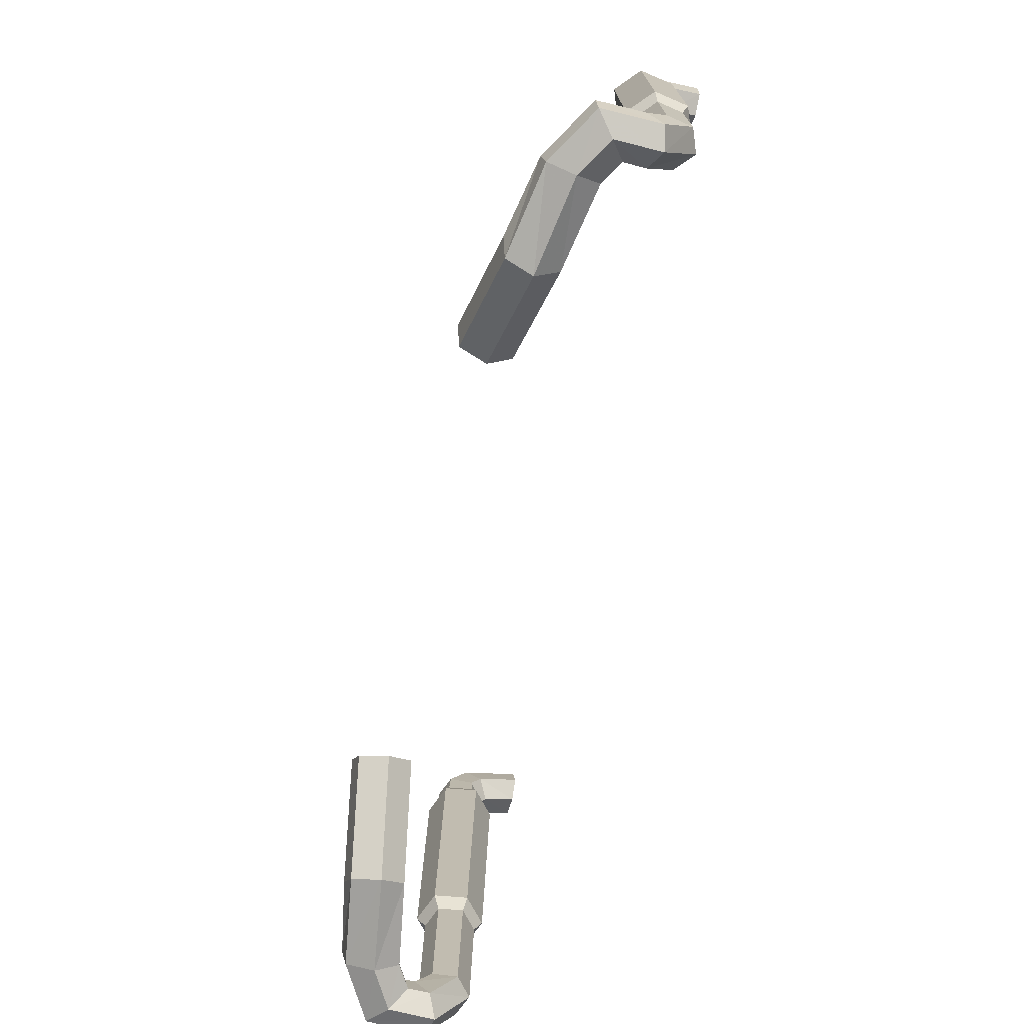
<metadata>
{"format":"obj","ext":"obj","renderer":"f3d","projection":"perspective","resolution":1024,"background":"white","views":[{"elev":-74.2,"azim":76.1,"up":"+Y"}]}
</metadata>
<code>
g WagenJeepTailPipe6
v -0.6566 0.2541 -1.09
v -0.6566 0.2907 -1.117
v -0.6501 0.2872 -1.157
v -0.6501 0.2166 -1.114
v -0.6794 0.1922 -1.057
v -0.6505 0.2166 -1.08
v -0.6501 0.2166 -1.114
v -0.6793 0.1923 -1.13
v -0.657 0.2542 -1.075
v -0.6922 0.2673 -1.047
v -0.6923 0.2672 -1.082
v -0.6566 0.2541 -1.09
v -0.7147 0.2054 -1.029
v -0.6794 0.1922 -1.057
v -0.6793 0.1923 -1.13
v -0.7151 0.2054 -1.122
v -0.6505 0.2166 -1.08
v -0.657 0.2542 -1.075
v -0.6566 0.2541 -1.09
v -0.6501 0.2166 -1.114
v -0.6922 0.2673 -1.047
v -0.7211 0.2429 -1.024
v -0.7216 0.2429 -1.097
v -0.6923 0.2672 -1.082
v -0.6794 0.1922 -1.057
v -0.6203 0.1922 -1.022
v -0.6147 0.2166 -1.058
v -0.6505 0.2166 -1.08
v -0.6926 1.176 -1.248
v -0.6903 1.162 -1.249
v -0.6656 1.153 -1.249
v -0.6554 1.162 -1.249
v -0.723 1.149 -1.249
v -0.7106 1.144 -1.25
v -0.6611 1.125 -1.251
v -0.6486 1.12 -1.251
v -0.6813 1.107 -1.252
v -0.6791 1.093 -1.253
v -0.7061 1.117 -1.251
v -0.7163 1.108 -1.252
v -0.7163 1.053 -1.176
v -0.7163 1.076 -1.189
v -0.723 1.107 -1.162
v -0.723 1.065 -1.136
v -0.6926 1.072 -1.11
v -0.6926 1.128 -1.144
v -0.6554 1.117 -1.154
v -0.6554 1.068 -1.124
v -0.6486 1.057 -1.164
v -0.6486 1.086 -1.181
v -0.6791 1.065 -1.199
v -0.6791 1.049 -1.19
v -0.723 1.065 -1.136
v -0.723 1.107 -1.162
v -0.6926 1.128 -1.144
v -0.6926 1.072 -1.11
v -0.6554 1.068 -1.124
v -0.6554 1.117 -1.154
v -0.6486 1.086 -1.181
v -0.6486 1.057 -1.164
v -0.7211 0.2429 -1.024
v -0.7147 0.2054 -1.029
v -0.7151 0.2054 -1.122
v -0.7216 0.2429 -1.097
v -0.657 0.2542 -1.075
v -0.6159 0.2542 -1.05
v -0.6227 0.2673 -1.005
v -0.6922 0.2673 -1.047
v -0.6543 1.023 -1.122
v -0.6554 1.068 -1.124
v -0.6486 1.057 -1.164
v -0.6473 1.023 -1.165
v -0.6505 0.2166 -1.08
v -0.6147 0.2166 -1.058
v -0.6159 0.2542 -1.05
v -0.657 0.2542 -1.075
v -0.7151 0.2054 -1.122
v -0.7151 0.2866 -1.169
v -0.7216 0.2902 -1.129
v -0.7216 0.2429 -1.097
v -0.6501 0.2166 -1.114
v -0.6501 0.2872 -1.157
v -0.6793 0.2849 -1.183
v -0.6793 0.1923 -1.13
v -0.7216 0.2429 -1.097
v -0.7216 0.2902 -1.129
v -0.6923 0.292 -1.103
v -0.6923 0.2672 -1.082
v -0.6793 0.1923 -1.13
v -0.6793 0.2849 -1.183
v -0.7151 0.2866 -1.169
v -0.7151 0.2054 -1.122
v -0.6923 0.2672 -1.082
v -0.6923 0.292 -1.103
v -0.6566 0.2907 -1.117
v -0.6566 0.2541 -1.09
v -0.6791 1.049 -1.19
v -0.6791 1.065 -1.199
v -0.7163 1.076 -1.189
v -0.7163 1.053 -1.176
v -0.6147 0.2166 -1.058
v -0.4818 0.2222 -1.035
v -0.506 0.2575 -1.027
v -0.6159 0.2542 -1.05
v -0.7173 1.023 -1.178
v -0.7163 1.053 -1.176
v -0.723 1.065 -1.136
v -0.7243 1.023 -1.135
v -0.6473 1.023 -1.165
v -0.6486 1.057 -1.164
v -0.6791 1.049 -1.19
v -0.6788 1.023 -1.193
v -0.6922 0.2673 -1.047
v -0.6227 0.2673 -1.005
v -0.6283 0.2429 -0.9689
v -0.7211 0.2429 -1.024
v -0.7243 1.023 -1.135
v -0.723 1.065 -1.136
v -0.6926 1.072 -1.11
v -0.6928 1.023 -1.107
v -0.7147 0.2054 -1.029
v -0.6271 0.2054 -0.977
v -0.6203 0.1922 -1.022
v -0.6794 0.1922 -1.057
v -0.6788 1.023 -1.193
v -0.6791 1.049 -1.19
v -0.7163 1.053 -1.176
v -0.7173 1.023 -1.178
v -0.6928 1.023 -1.107
v -0.6926 1.072 -1.11
v -0.6554 1.068 -1.124
v -0.6543 1.023 -1.122
v -0.7211 0.2429 -1.024
v -0.6283 0.2429 -0.9689
v -0.6271 0.2054 -0.977
v -0.7147 0.2054 -1.029
v -0.4711 0.1945 -0.9983
v -0.3149 0.2946 -0.9679
v -0.3256 0.3224 -1.004
v -0.4818 0.2222 -1.035
v -0.6227 0.2673 -1.005
v -0.5195 0.265 -0.9821
v -0.5088 0.2373 -0.9456
v -0.6283 0.2429 -0.9689
v -0.6203 0.1922 -1.022
v -0.4711 0.1945 -0.9983
v -0.4818 0.2222 -1.035
v -0.6147 0.2166 -1.058
v -0.6283 0.2429 -0.9689
v -0.5088 0.2373 -0.9456
v -0.4846 0.202 -0.9537
v -0.6271 0.2054 -0.977
v -0.6159 0.2542 -1.05
v -0.506 0.2575 -1.027
v -0.5195 0.265 -0.9821
v -0.6227 0.2673 -1.005
v -0.6271 0.2054 -0.977
v -0.4846 0.202 -0.9537
v -0.4711 0.1945 -0.9983
v -0.6203 0.1922 -1.022
v -0.3256 0.3224 -1.004
v -0.3149 0.2946 -0.9679
v -0.3284 0.3022 -0.9234
v -0.3526 0.3374 -0.9153
v -0.3498 0.3577 -0.9963
v -0.3633 0.3652 -0.9517
v -0.5088 0.2373 -0.9456
v -0.3526 0.3374 -0.9153
v -0.3284 0.3022 -0.9234
v -0.4846 0.202 -0.9537
v -0.506 0.2575 -1.027
v -0.3498 0.3577 -0.9963
v -0.3633 0.3652 -0.9517
v -0.5195 0.265 -0.9821
v -0.4846 0.202 -0.9537
v -0.3284 0.3022 -0.9234
v -0.3149 0.2946 -0.9679
v -0.4711 0.1945 -0.9983
v -0.4818 0.2222 -1.035
v -0.3256 0.3224 -1.004
v -0.3498 0.3577 -0.9963
v -0.506 0.2575 -1.027
v -0.5195 0.265 -0.9821
v -0.3633 0.3652 -0.9517
v -0.3526 0.3374 -0.9153
v -0.5088 0.2373 -0.9456
v -0.6923 0.292 -1.103
v -0.6925 0.5154 -1.105
v -0.6558 0.5154 -1.119
v -0.6566 0.2907 -1.117
v -0.7158 0.5154 -1.172
v -0.7258 0.5407 -1.18
v -0.7347 0.5407 -1.126
v -0.7225 0.5154 -1.131
v -0.6793 0.2849 -1.183
v -0.6791 0.5154 -1.186
v -0.7158 0.5154 -1.172
v -0.7151 0.2866 -1.169
v -0.6543 1.023 -1.122
v -0.6439 0.9919 -1.114
v -0.6951 0.9919 -1.094
v -0.6928 1.023 -1.107
v -0.7216 0.2902 -1.129
v -0.7225 0.5154 -1.131
v -0.6925 0.5154 -1.105
v -0.6923 0.292 -1.103
v -0.6473 1.023 -1.165
v -0.6346 0.9919 -1.171
v -0.6439 0.9919 -1.114
v -0.6543 1.023 -1.122
v -0.6501 0.2872 -1.157
v -0.6491 0.5154 -1.16
v -0.6791 0.5154 -1.186
v -0.6793 0.2849 -1.183
v -0.7225 0.5154 -1.131
v -0.7347 0.5407 -1.126
v -0.6947 0.5407 -1.09
v -0.6925 0.5154 -1.105
v -0.7151 0.2866 -1.169
v -0.7158 0.5154 -1.172
v -0.7225 0.5154 -1.131
v -0.7216 0.2902 -1.129
v -0.6788 1.023 -1.193
v -0.6765 0.9919 -1.208
v -0.6346 0.9919 -1.171
v -0.6473 1.023 -1.165
v -0.6566 0.2907 -1.117
v -0.6558 0.5154 -1.119
v -0.6491 0.5154 -1.16
v -0.6501 0.2872 -1.157
v -0.6925 0.5154 -1.105
v -0.6947 0.5407 -1.09
v -0.6458 0.5407 -1.109
v -0.6558 0.5154 -1.119
v -0.6947 0.5407 -1.09
v -0.6951 0.9919 -1.094
v -0.6439 0.9919 -1.114
v -0.6458 0.5407 -1.109
v -0.6769 0.5407 -1.199
v -0.6765 0.9919 -1.208
v -0.7277 0.9919 -1.188
v -0.7258 0.5407 -1.18
v -0.7347 0.5407 -1.126
v -0.737 0.9919 -1.131
v -0.6951 0.9919 -1.094
v -0.6947 0.5407 -1.09
v -0.637 0.5407 -1.164
v -0.6346 0.9919 -1.171
v -0.6765 0.9919 -1.208
v -0.6769 0.5407 -1.199
v -0.7258 0.5407 -1.18
v -0.7277 0.9919 -1.188
v -0.737 0.9919 -1.131
v -0.7347 0.5407 -1.126
v -0.6458 0.5407 -1.109
v -0.6439 0.9919 -1.114
v -0.6346 0.9919 -1.171
v -0.637 0.5407 -1.164
v -0.6928 1.023 -1.107
v -0.6951 0.9919 -1.094
v -0.737 0.9919 -1.131
v -0.7243 1.023 -1.135
v -0.6791 0.5154 -1.186
v -0.6769 0.5407 -1.199
v -0.7258 0.5407 -1.18
v -0.7158 0.5154 -1.172
v -0.7243 1.023 -1.135
v -0.737 0.9919 -1.131
v -0.7277 0.9919 -1.188
v -0.7173 1.023 -1.178
v -0.6491 0.5154 -1.16
v -0.637 0.5407 -1.164
v -0.6769 0.5407 -1.199
v -0.6791 0.5154 -1.186
v -0.7173 1.023 -1.178
v -0.7277 0.9919 -1.188
v -0.6765 0.9919 -1.208
v -0.6788 1.023 -1.193
v -0.6558 0.5154 -1.119
v -0.6458 0.5407 -1.109
v -0.637 0.5407 -1.164
v -0.6491 0.5154 -1.16
v -0.723 1.107 -1.162
v -0.723 1.149 -1.249
v -0.6926 1.176 -1.248
v -0.6926 1.128 -1.144
v -0.6554 1.117 -1.154
v -0.6554 1.162 -1.249
v -0.6486 1.12 -1.251
v -0.6486 1.086 -1.181
v -0.6791 1.065 -1.199
v -0.6791 1.093 -1.253
v -0.7163 1.108 -1.252
v -0.7163 1.076 -1.189
v -0.7163 1.076 -1.189
v -0.7163 1.108 -1.252
v -0.723 1.149 -1.249
v -0.723 1.107 -1.162
v -0.6926 1.128 -1.144
v -0.6926 1.176 -1.248
v -0.6554 1.162 -1.249
v -0.6554 1.117 -1.154
v -0.6486 1.086 -1.181
v -0.6486 1.12 -1.251
v -0.6791 1.093 -1.253
v -0.6791 1.065 -1.199
v -0.6813 1.107 -1.252
v -0.6611 1.125 -1.251
v -0.6656 1.153 -1.249
v -0.6903 1.162 -1.249
v -0.7061 1.117 -1.251
v -0.7106 1.144 -1.25
v 0.6566 0.2541 -1.09
v 0.6501 0.2166 -1.114
v 0.6501 0.2872 -1.157
v 0.6566 0.2907 -1.117
v 0.6794 0.1922 -1.057
v 0.6793 0.1923 -1.13
v 0.6501 0.2166 -1.114
v 0.6505 0.2166 -1.08
v 0.657 0.2542 -1.075
v 0.6566 0.2541 -1.09
v 0.6923 0.2672 -1.082
v 0.6922 0.2673 -1.047
v 0.7147 0.2054 -1.029
v 0.7151 0.2054 -1.122
v 0.6793 0.1923 -1.13
v 0.6794 0.1922 -1.057
v 0.6505 0.2166 -1.08
v 0.6501 0.2166 -1.114
v 0.6566 0.2541 -1.09
v 0.657 0.2542 -1.075
v 0.6922 0.2673 -1.047
v 0.6923 0.2672 -1.082
v 0.7216 0.2429 -1.097
v 0.7211 0.2429 -1.024
v 0.6794 0.1922 -1.057
v 0.6505 0.2166 -1.08
v 0.6147 0.2166 -1.058
v 0.6203 0.1922 -1.022
v 0.6926 1.176 -1.248
v 0.6554 1.162 -1.249
v 0.6656 1.153 -1.249
v 0.6903 1.162 -1.249
v 0.723 1.149 -1.249
v 0.7106 1.144 -1.25
v 0.6611 1.125 -1.251
v 0.6486 1.12 -1.251
v 0.6813 1.107 -1.252
v 0.6791 1.093 -1.253
v 0.7061 1.117 -1.251
v 0.7163 1.108 -1.252
v 0.7163 1.053 -1.176
v 0.723 1.065 -1.136
v 0.723 1.107 -1.162
v 0.7163 1.076 -1.189
v 0.6926 1.072 -1.11
v 0.6554 1.068 -1.124
v 0.6554 1.117 -1.154
v 0.6926 1.128 -1.144
v 0.6486 1.057 -1.164
v 0.6791 1.049 -1.19
v 0.6791 1.065 -1.199
v 0.6486 1.086 -1.181
v 0.723 1.065 -1.136
v 0.6926 1.072 -1.11
v 0.6926 1.128 -1.144
v 0.723 1.107 -1.162
v 0.6554 1.068 -1.124
v 0.6486 1.057 -1.164
v 0.6486 1.086 -1.181
v 0.6554 1.117 -1.154
v 0.7211 0.2429 -1.024
v 0.7216 0.2429 -1.097
v 0.7151 0.2054 -1.122
v 0.7147 0.2054 -1.029
v 0.657 0.2542 -1.075
v 0.6922 0.2673 -1.047
v 0.6227 0.2673 -1.005
v 0.6159 0.2542 -1.05
v 0.6543 1.023 -1.122
v 0.6473 1.023 -1.165
v 0.6486 1.057 -1.164
v 0.6554 1.068 -1.124
v 0.6505 0.2166 -1.08
v 0.657 0.2542 -1.075
v 0.6159 0.2542 -1.05
v 0.6147 0.2166 -1.058
v 0.7151 0.2054 -1.122
v 0.7216 0.2429 -1.097
v 0.7216 0.2902 -1.129
v 0.7151 0.2866 -1.169
v 0.6501 0.2166 -1.114
v 0.6793 0.1923 -1.13
v 0.6793 0.2849 -1.183
v 0.6501 0.2872 -1.157
v 0.7216 0.2429 -1.097
v 0.6923 0.2672 -1.082
v 0.6923 0.292 -1.103
v 0.7216 0.2902 -1.129
v 0.6793 0.1923 -1.13
v 0.7151 0.2054 -1.122
v 0.7151 0.2866 -1.169
v 0.6793 0.2849 -1.183
v 0.6923 0.2672 -1.082
v 0.6566 0.2541 -1.09
v 0.6566 0.2907 -1.117
v 0.6923 0.292 -1.103
v 0.6791 1.049 -1.19
v 0.7163 1.053 -1.176
v 0.7163 1.076 -1.189
v 0.6791 1.065 -1.199
v 0.6147 0.2166 -1.058
v 0.6159 0.2542 -1.05
v 0.506 0.2575 -1.027
v 0.4818 0.2222 -1.035
v 0.7173 1.023 -1.178
v 0.7243 1.023 -1.135
v 0.723 1.065 -1.136
v 0.7163 1.053 -1.176
v 0.6473 1.023 -1.165
v 0.6788 1.023 -1.193
v 0.6791 1.049 -1.19
v 0.6486 1.057 -1.164
v 0.6922 0.2673 -1.047
v 0.7211 0.2429 -1.024
v 0.6283 0.2429 -0.9689
v 0.6227 0.2673 -1.005
v 0.7243 1.023 -1.135
v 0.6928 1.023 -1.107
v 0.6926 1.072 -1.11
v 0.723 1.065 -1.136
v 0.7147 0.2054 -1.029
v 0.6794 0.1922 -1.057
v 0.6203 0.1922 -1.022
v 0.6271 0.2054 -0.977
v 0.6788 1.023 -1.193
v 0.7173 1.023 -1.178
v 0.7163 1.053 -1.176
v 0.6791 1.049 -1.19
v 0.6928 1.023 -1.107
v 0.6543 1.023 -1.122
v 0.6554 1.068 -1.124
v 0.6926 1.072 -1.11
v 0.7211 0.2429 -1.024
v 0.7147 0.2054 -1.029
v 0.6271 0.2054 -0.977
v 0.6283 0.2429 -0.9689
v 0.4711 0.1945 -0.9983
v 0.4818 0.2222 -1.035
v 0.3256 0.3224 -1.004
v 0.3149 0.2946 -0.9679
v 0.6227 0.2673 -1.005
v 0.6283 0.2429 -0.9689
v 0.5088 0.2373 -0.9456
v 0.5195 0.265 -0.9821
v 0.6203 0.1922 -1.022
v 0.6147 0.2166 -1.058
v 0.4818 0.2222 -1.035
v 0.4711 0.1945 -0.9983
v 0.6283 0.2429 -0.9689
v 0.6271 0.2054 -0.977
v 0.4846 0.202 -0.9537
v 0.5088 0.2373 -0.9456
v 0.6159 0.2542 -1.05
v 0.6227 0.2673 -1.005
v 0.5195 0.265 -0.9821
v 0.506 0.2575 -1.027
v 0.6271 0.2054 -0.977
v 0.6203 0.1922 -1.022
v 0.4711 0.1945 -0.9983
v 0.4846 0.202 -0.9537
v 0.3284 0.3022 -0.9234
v 0.3149 0.2946 -0.9679
v 0.3256 0.3224 -1.004
v 0.3526 0.3374 -0.9153
v 0.3498 0.3577 -0.9963
v 0.3633 0.3652 -0.9517
v 0.5088 0.2373 -0.9456
v 0.4846 0.202 -0.9537
v 0.3284 0.3022 -0.9234
v 0.3526 0.3374 -0.9153
v 0.506 0.2575 -1.027
v 0.5195 0.265 -0.9821
v 0.3633 0.3652 -0.9517
v 0.3498 0.3577 -0.9963
v 0.4846 0.202 -0.9537
v 0.4711 0.1945 -0.9983
v 0.3149 0.2946 -0.9679
v 0.3284 0.3022 -0.9234
v 0.4818 0.2222 -1.035
v 0.506 0.2575 -1.027
v 0.3498 0.3577 -0.9963
v 0.3256 0.3224 -1.004
v 0.5195 0.265 -0.9821
v 0.5088 0.2373 -0.9456
v 0.3526 0.3374 -0.9153
v 0.3633 0.3652 -0.9517
v 0.6923 0.292 -1.103
v 0.6566 0.2907 -1.117
v 0.6558 0.5154 -1.119
v 0.6925 0.5154 -1.105
v 0.7158 0.5154 -1.172
v 0.7225 0.5154 -1.131
v 0.7347 0.5407 -1.126
v 0.7258 0.5407 -1.18
v 0.6793 0.2849 -1.183
v 0.7151 0.2866 -1.169
v 0.7158 0.5154 -1.172
v 0.6791 0.5154 -1.186
v 0.6543 1.023 -1.122
v 0.6928 1.023 -1.107
v 0.6951 0.9919 -1.094
v 0.6439 0.9919 -1.114
v 0.7216 0.2902 -1.129
v 0.6923 0.292 -1.103
v 0.6925 0.5154 -1.105
v 0.7225 0.5154 -1.131
v 0.6473 1.023 -1.165
v 0.6543 1.023 -1.122
v 0.6439 0.9919 -1.114
v 0.6346 0.9919 -1.171
v 0.6501 0.2872 -1.157
v 0.6793 0.2849 -1.183
v 0.6791 0.5154 -1.186
v 0.6491 0.5154 -1.16
v 0.7225 0.5154 -1.131
v 0.6925 0.5154 -1.105
v 0.6947 0.5407 -1.09
v 0.7347 0.5407 -1.126
v 0.7151 0.2866 -1.169
v 0.7216 0.2902 -1.129
v 0.7225 0.5154 -1.131
v 0.7158 0.5154 -1.172
v 0.6788 1.023 -1.193
v 0.6473 1.023 -1.165
v 0.6346 0.9919 -1.171
v 0.6765 0.9919 -1.208
v 0.6566 0.2907 -1.117
v 0.6501 0.2872 -1.157
v 0.6491 0.5154 -1.16
v 0.6558 0.5154 -1.119
v 0.6925 0.5154 -1.105
v 0.6558 0.5154 -1.119
v 0.6458 0.5407 -1.109
v 0.6947 0.5407 -1.09
v 0.6947 0.5407 -1.09
v 0.6458 0.5407 -1.109
v 0.6439 0.9919 -1.114
v 0.6951 0.9919 -1.094
v 0.6769 0.5407 -1.199
v 0.7258 0.5407 -1.18
v 0.7277 0.9919 -1.188
v 0.6765 0.9919 -1.208
v 0.7347 0.5407 -1.126
v 0.6947 0.5407 -1.09
v 0.6951 0.9919 -1.094
v 0.737 0.9919 -1.131
v 0.637 0.5407 -1.164
v 0.6769 0.5407 -1.199
v 0.6765 0.9919 -1.208
v 0.6346 0.9919 -1.171
v 0.7258 0.5407 -1.18
v 0.7347 0.5407 -1.126
v 0.737 0.9919 -1.131
v 0.7277 0.9919 -1.188
v 0.6458 0.5407 -1.109
v 0.637 0.5407 -1.164
v 0.6346 0.9919 -1.171
v 0.6439 0.9919 -1.114
v 0.6928 1.023 -1.107
v 0.7243 1.023 -1.135
v 0.737 0.9919 -1.131
v 0.6951 0.9919 -1.094
v 0.6791 0.5154 -1.186
v 0.7158 0.5154 -1.172
v 0.7258 0.5407 -1.18
v 0.6769 0.5407 -1.199
v 0.7243 1.023 -1.135
v 0.7173 1.023 -1.178
v 0.7277 0.9919 -1.188
v 0.737 0.9919 -1.131
v 0.6491 0.5154 -1.16
v 0.6791 0.5154 -1.186
v 0.6769 0.5407 -1.199
v 0.637 0.5407 -1.164
v 0.7173 1.023 -1.178
v 0.6788 1.023 -1.193
v 0.6765 0.9919 -1.208
v 0.7277 0.9919 -1.188
v 0.6558 0.5154 -1.119
v 0.6491 0.5154 -1.16
v 0.637 0.5407 -1.164
v 0.6458 0.5407 -1.109
v 0.723 1.107 -1.162
v 0.6926 1.128 -1.144
v 0.6926 1.176 -1.248
v 0.723 1.149 -1.249
v 0.6554 1.117 -1.154
v 0.6486 1.086 -1.181
v 0.6486 1.12 -1.251
v 0.6554 1.162 -1.249
v 0.6791 1.065 -1.199
v 0.7163 1.076 -1.189
v 0.7163 1.108 -1.252
v 0.6791 1.093 -1.253
v 0.7163 1.076 -1.189
v 0.723 1.107 -1.162
v 0.723 1.149 -1.249
v 0.7163 1.108 -1.252
v 0.6926 1.128 -1.144
v 0.6554 1.117 -1.154
v 0.6554 1.162 -1.249
v 0.6926 1.176 -1.248
v 0.6486 1.086 -1.181
v 0.6791 1.065 -1.199
v 0.6791 1.093 -1.253
v 0.6486 1.12 -1.251
v 0.7061 1.117 -1.251
v 0.7106 1.144 -1.25
v 0.6903 1.162 -1.249
v 0.6813 1.107 -1.252
v 0.6656 1.153 -1.249
v 0.6611 1.125 -1.251
g WagenJeepTailPipe6_0
f 3 2 1
f 4 3 1
f 7 6 5
f 8 7 5
f 11 10 9
f 12 11 9
f 15 14 13
f 16 15 13
f 19 18 17
f 20 19 17
f 23 22 21
f 24 23 21
f 27 26 25
f 28 27 25
f 31 30 29
f 32 31 29
f 29 30 33
f 30 34 33
f 35 31 32
f 36 35 32
f 37 35 36
f 38 37 36
f 39 37 38
f 40 39 38
f 34 39 40
f 33 34 40
f 43 42 41
f 44 43 41
f 47 46 45
f 48 47 45
f 51 50 49
f 52 51 49
f 55 54 53
f 56 55 53
f 59 58 57
f 60 59 57
f 63 62 61
f 64 63 61
f 67 66 65
f 68 67 65
f 71 70 69
f 72 71 69
f 75 74 73
f 76 75 73
f 79 78 77
f 80 79 77
f 83 82 81
f 84 83 81
f 87 86 85
f 88 87 85
f 91 90 89
f 92 91 89
f 95 94 93
f 96 95 93
f 99 98 97
f 100 99 97
f 103 102 101
f 104 103 101
f 107 106 105
f 108 107 105
f 111 110 109
f 112 111 109
f 115 114 113
f 116 115 113
f 119 118 117
f 120 119 117
f 123 122 121
f 124 123 121
f 127 126 125
f 128 127 125
f 131 130 129
f 132 131 129
f 135 134 133
f 136 135 133
f 139 138 137
f 140 139 137
f 143 142 141
f 144 143 141
f 147 146 145
f 148 147 145
f 151 150 149
f 152 151 149
f 155 154 153
f 156 155 153
f 159 158 157
f 160 159 157
f 163 162 161
f 161 164 163
f 161 165 164
f 165 166 164
f 169 168 167
f 170 169 167
f 173 172 171
f 174 173 171
f 177 176 175
f 178 177 175
f 181 180 179
f 182 181 179
f 185 184 183
f 186 185 183
f 189 188 187
f 190 189 187
f 193 192 191
f 194 193 191
f 197 196 195
f 198 197 195
f 201 200 199
f 202 201 199
f 205 204 203
f 206 205 203
f 209 208 207
f 210 209 207
f 213 212 211
f 214 213 211
f 217 216 215
f 218 217 215
f 221 220 219
f 222 221 219
f 225 224 223
f 226 225 223
f 229 228 227
f 230 229 227
f 233 232 231
f 234 233 231
f 237 236 235
f 238 237 235
f 241 240 239
f 242 241 239
f 245 244 243
f 246 245 243
f 249 248 247
f 250 249 247
f 253 252 251
f 254 253 251
f 257 256 255
f 258 257 255
f 261 260 259
f 262 261 259
f 265 264 263
f 266 265 263
f 269 268 267
f 270 269 267
f 273 272 271
f 274 273 271
f 277 276 275
f 278 277 275
f 281 280 279
f 282 281 279
f 285 284 283
f 286 285 283
f 289 288 287
f 290 289 287
f 293 292 291
f 294 293 291
f 297 296 295
f 298 297 295
f 301 300 299
f 302 301 299
f 305 304 303
f 306 305 303
f 309 308 307
f 307 310 309
f 307 311 310
f 311 312 310
f 315 314 313
f 316 315 313
f 319 318 317
f 320 319 317
f 323 322 321
f 324 323 321
f 327 326 325
f 328 327 325
f 331 330 329
f 332 331 329
f 335 334 333
f 336 335 333
f 339 338 337
f 340 339 337
f 343 342 341
f 344 343 341
f 344 341 345
f 346 344 345
f 343 347 342
f 347 348 342
f 347 349 348
f 349 350 348
f 349 351 350
f 351 352 350
f 346 345 352
f 351 346 352
f 355 354 353
f 356 355 353
f 359 358 357
f 360 359 357
f 363 362 361
f 364 363 361
f 367 366 365
f 368 367 365
f 371 370 369
f 372 371 369
f 375 374 373
f 376 375 373
f 379 378 377
f 380 379 377
f 383 382 381
f 384 383 381
f 387 386 385
f 388 387 385
f 391 390 389
f 392 391 389
f 395 394 393
f 396 395 393
f 399 398 397
f 400 399 397
f 403 402 401
f 404 403 401
f 407 406 405
f 408 407 405
f 411 410 409
f 412 411 409
f 415 414 413
f 416 415 413
f 419 418 417
f 420 419 417
f 423 422 421
f 424 423 421
f 427 426 425
f 428 427 425
f 431 430 429
f 432 431 429
f 435 434 433
f 436 435 433
f 439 438 437
f 440 439 437
f 443 442 441
f 444 443 441
f 447 446 445
f 448 447 445
f 451 450 449
f 452 451 449
f 455 454 453
f 456 455 453
f 459 458 457
f 460 459 457
f 463 462 461
f 464 463 461
f 467 466 465
f 468 467 465
f 471 470 469
f 472 471 469
f 475 474 473
f 473 476 475
f 476 477 475
f 476 478 477
f 481 480 479
f 482 481 479
f 485 484 483
f 486 485 483
f 489 488 487
f 490 489 487
f 493 492 491
f 494 493 491
f 497 496 495
f 498 497 495
f 501 500 499
f 502 501 499
f 505 504 503
f 506 505 503
f 509 508 507
f 510 509 507
f 513 512 511
f 514 513 511
f 517 516 515
f 518 517 515
f 521 520 519
f 522 521 519
f 525 524 523
f 526 525 523
f 529 528 527
f 530 529 527
f 533 532 531
f 534 533 531
f 537 536 535
f 538 537 535
f 541 540 539
f 542 541 539
f 545 544 543
f 546 545 543
f 549 548 547
f 550 549 547
f 553 552 551
f 554 553 551
f 557 556 555
f 558 557 555
f 561 560 559
f 562 561 559
f 565 564 563
f 566 565 563
f 569 568 567
f 570 569 567
f 573 572 571
f 574 573 571
f 577 576 575
f 578 577 575
f 581 580 579
f 582 581 579
f 585 584 583
f 586 585 583
f 589 588 587
f 590 589 587
f 593 592 591
f 594 593 591
f 597 596 595
f 598 597 595
f 601 600 599
f 602 601 599
f 605 604 603
f 606 605 603
f 609 608 607
f 610 609 607
f 613 612 611
f 614 613 611
f 617 616 615
f 618 617 615
f 621 620 619
f 619 622 621
f 622 623 621
f 622 624 623

</code>
